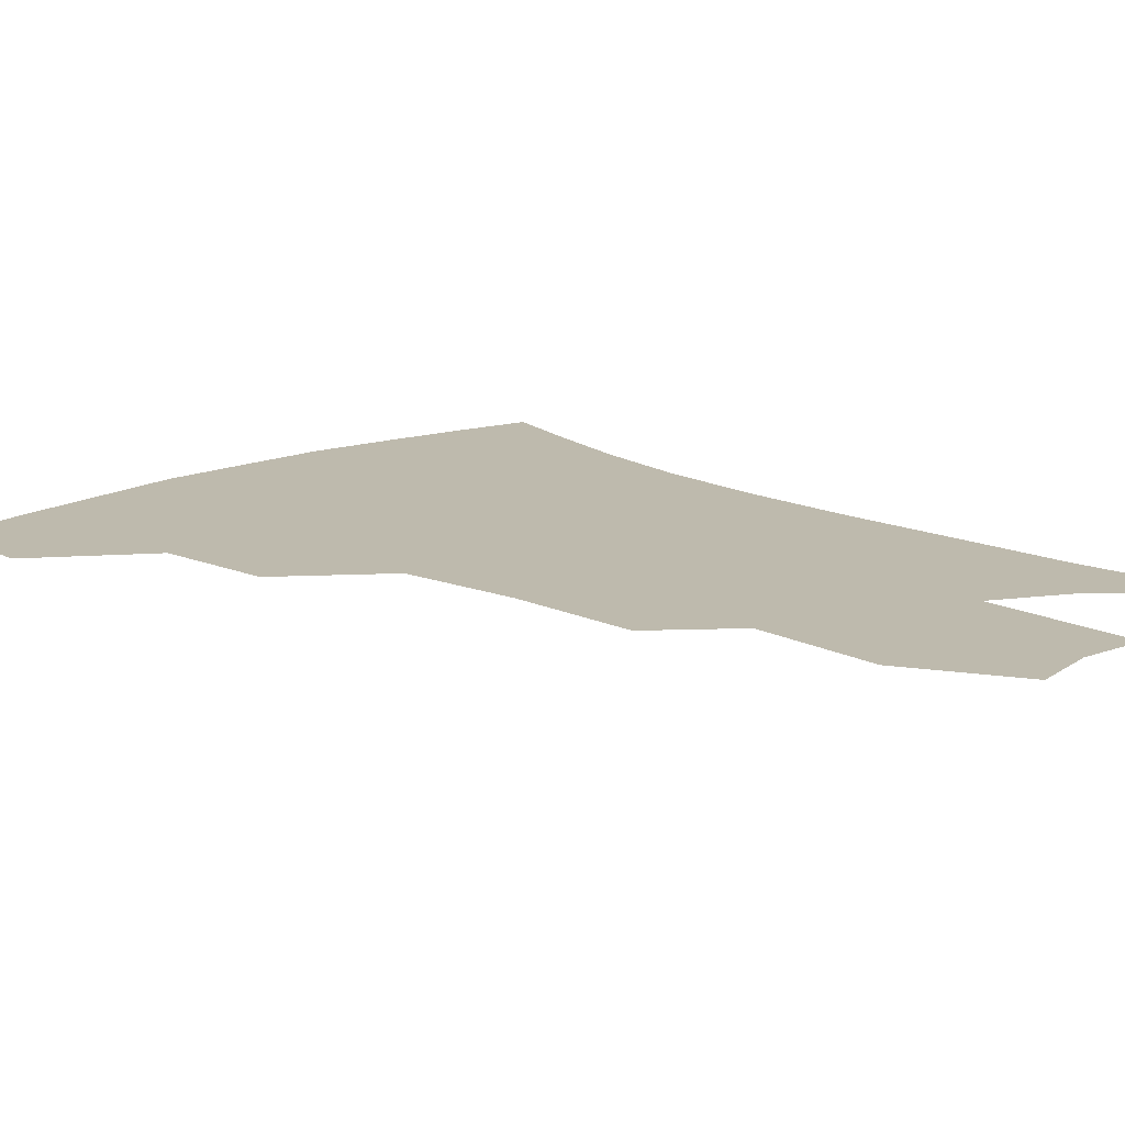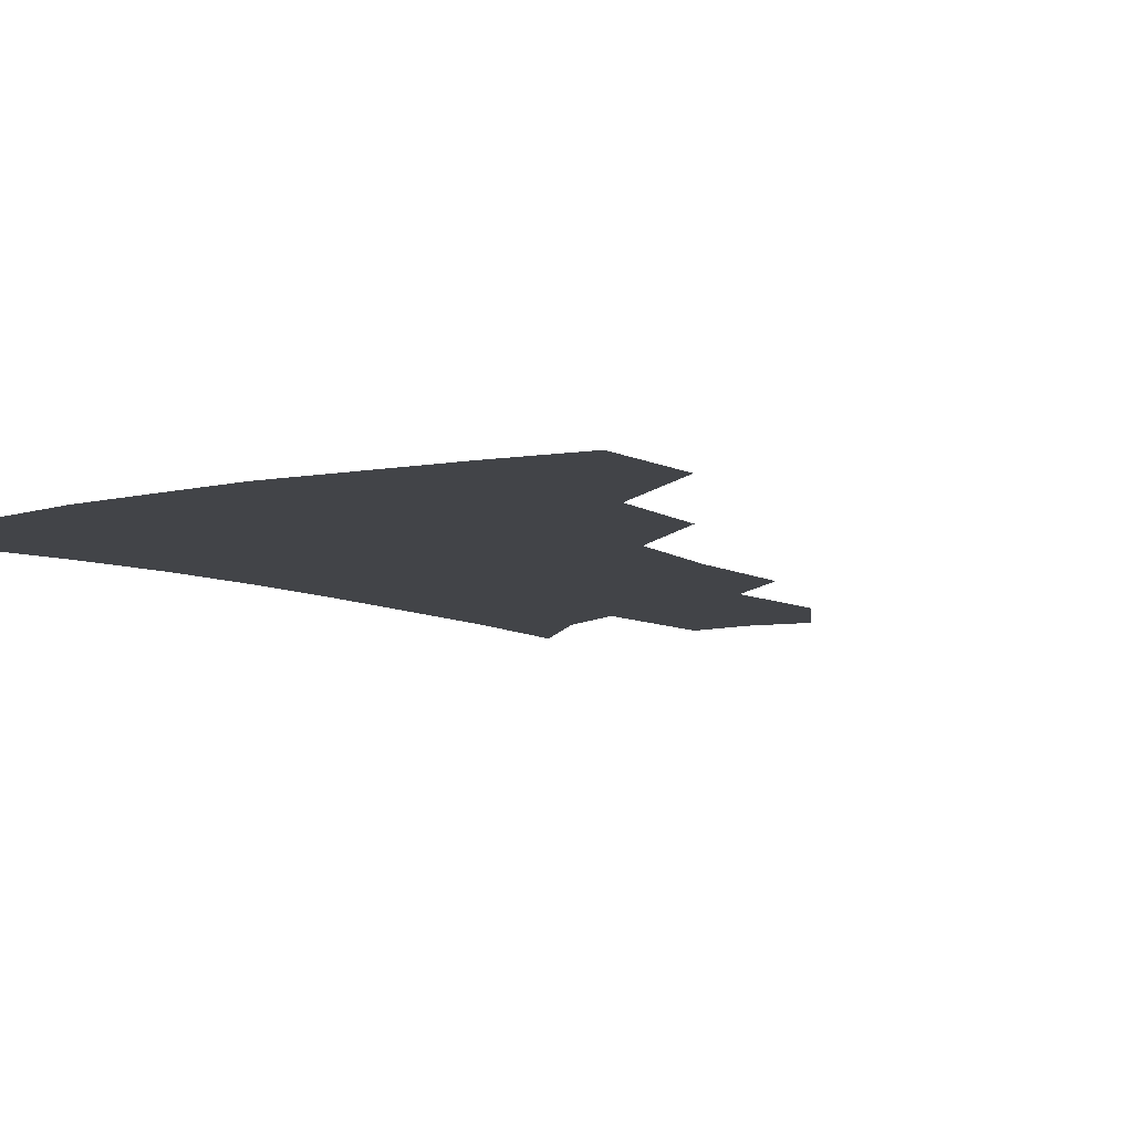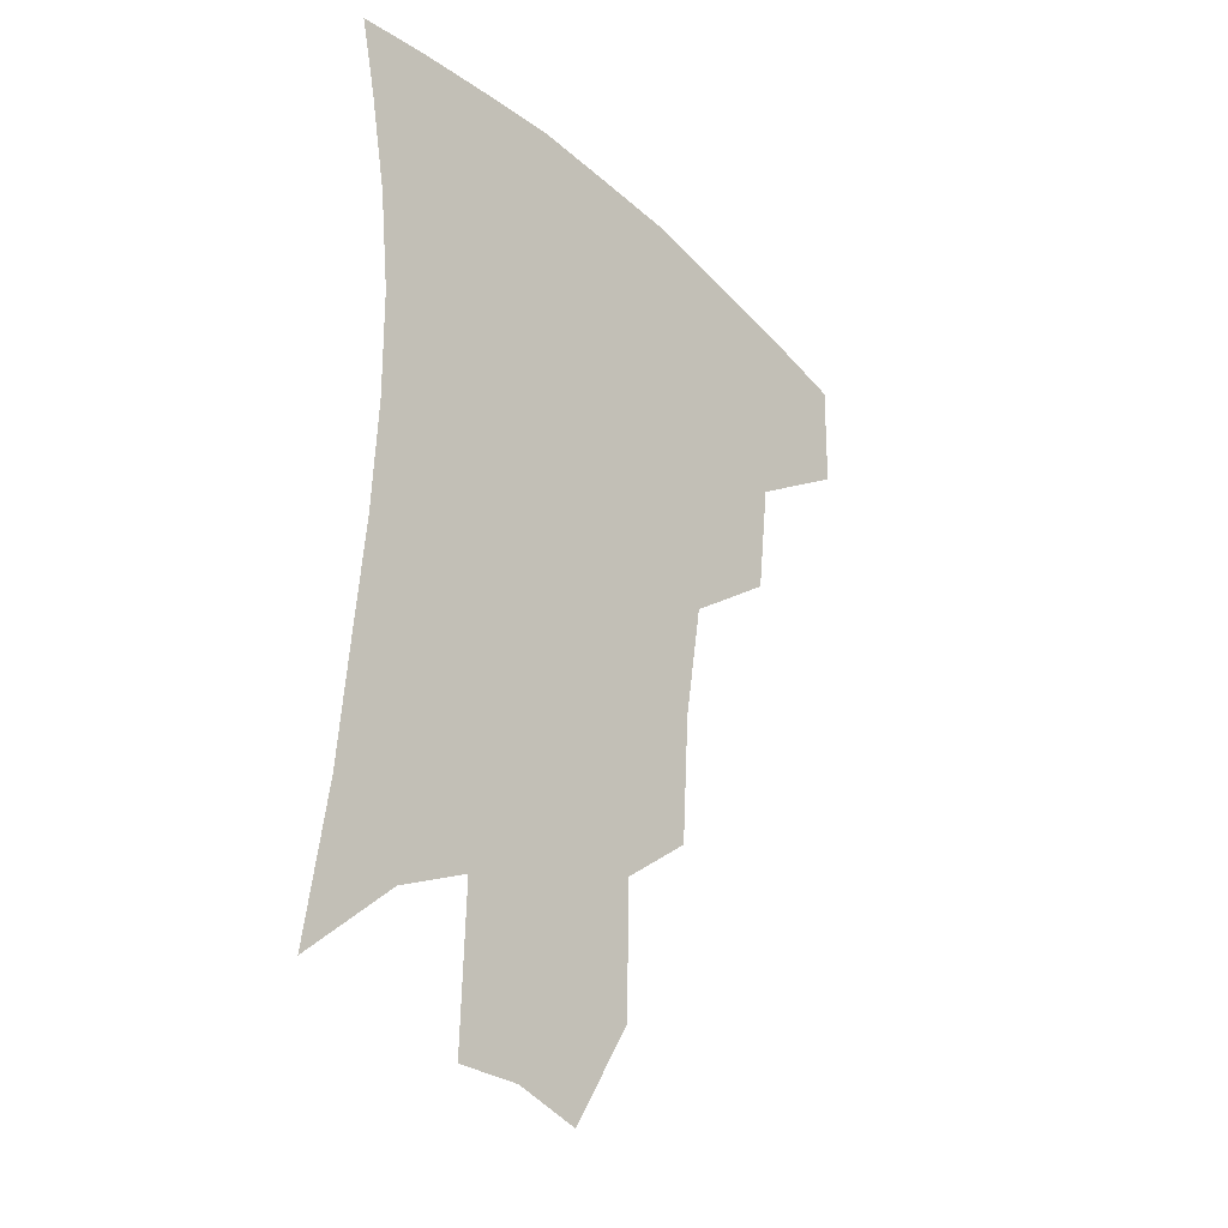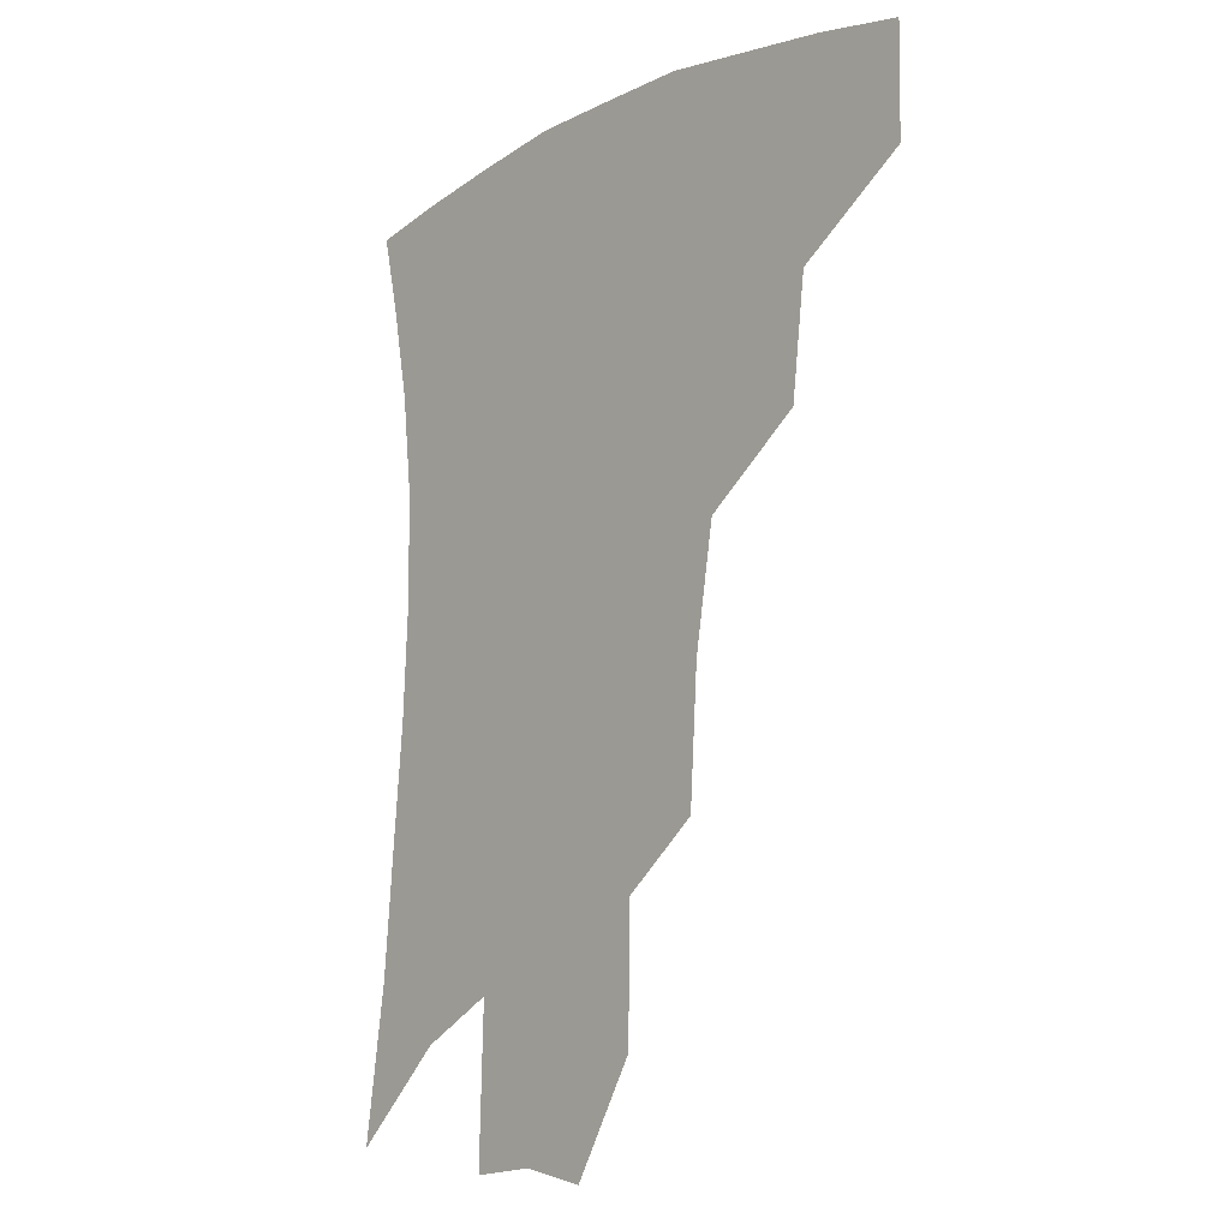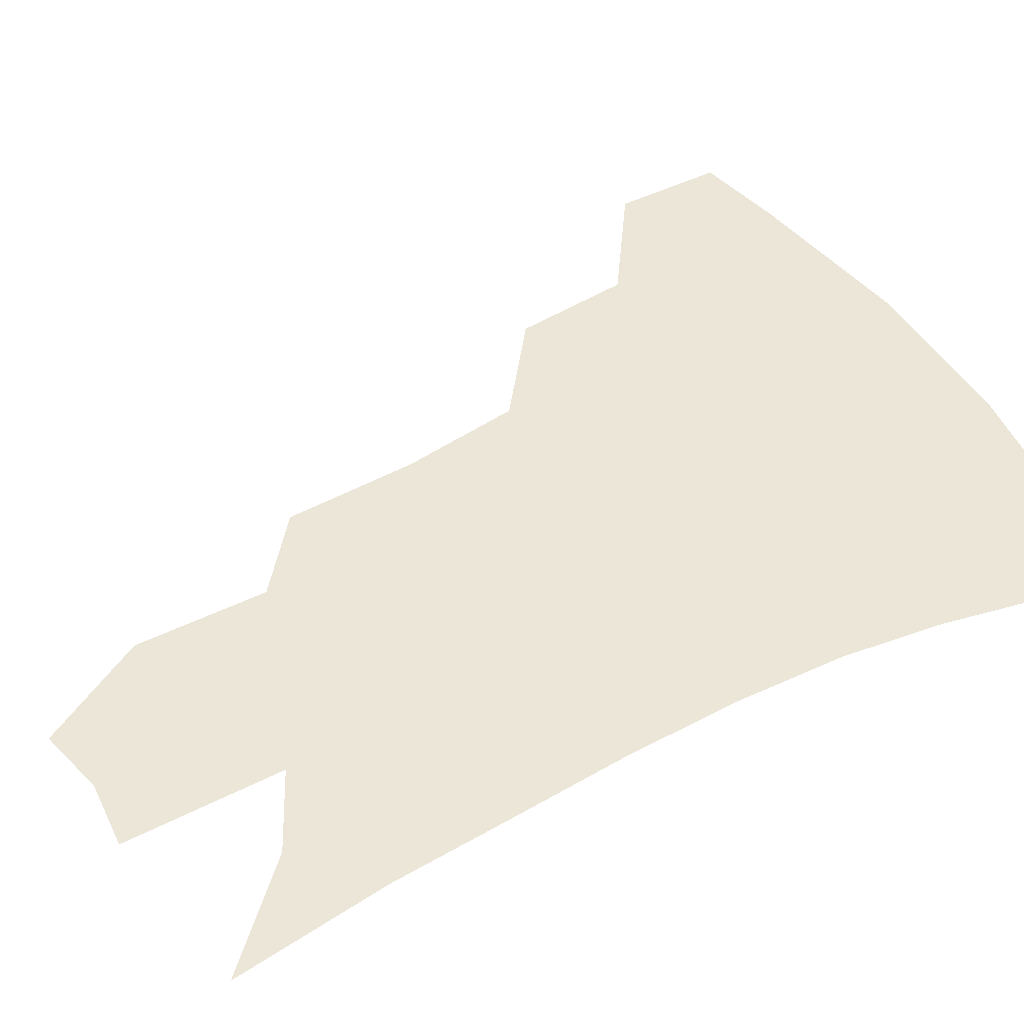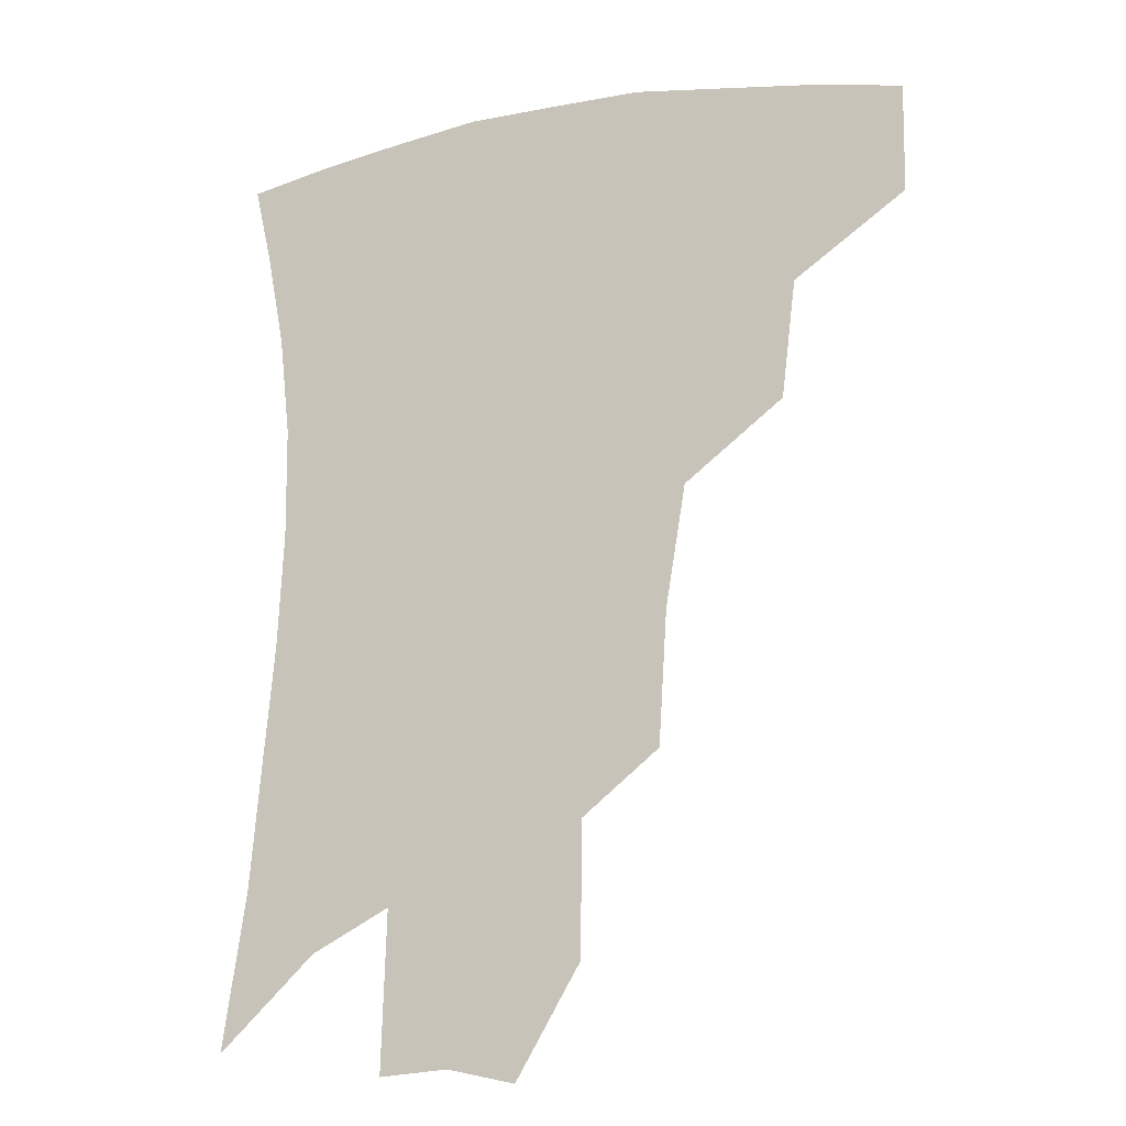
<metadata>
{"format":"obj","ext":"obj","renderer":"f3d","projection":"perspective","resolution":1024,"background":"white","views":[{"elev":15.4,"azim":-42.0,"up":"+Z"},{"elev":-7.8,"azim":-144.0,"up":"+Z"},{"elev":-31.8,"azim":129.2,"up":"+Y"},{"elev":-13.2,"azim":-131.5,"up":"+Y"},{"elev":46.1,"azim":61.3,"up":"+Z"},{"elev":-17.3,"azim":-158.6,"up":"+Y"}]}
</metadata>
<code>
v 462.6 376.3 0
v 462 410.2 0
v 501.4 317 0
v 496.9 353.2 0
v 495.2 387.8 0
v 489.8 415.9 0
v 540.6 216.4 0
v 538 257.1 0
v 531.8 294.4 0
v 529.2 336.7 0
v 526.4 366.3 0
v 522.3 392.7 0
v 518 420.2 0
v 564.7 157.3 0
v 564 198 0
v 562 241.6 0
v 558.1 273.7 0
v 554.9 310.7 0
v 553 342.6 0
v 552.1 371.6 0
v 549.1 396.4 0
v 545.4 424.3 0
v 584.3 124.3 0
v 585.7 174.9 0
v 584 217 0
v 581.3 250 0
v 578.7 284.7 0
v 577.2 318.7 0
v 576.4 346.5 0
v 576.1 373.1 0
v 575.5 397.9 0
v 573.9 424.6 0
v 605 129 0
v 604.9 179.8 0
v 602.7 218.2 0
v 600.4 254.9 0
v 598.7 288.9 0
v 598.3 320.8 0
v 599 348.2 0
v 600.2 373.8 0
v 601.4 397.9 0
v 600.6 424.7 0
v 626 127.5 0
v 624.5 175.8 0
v 621.9 217.8 0
v 619.7 254.5 0
v 618.7 286.7 0
v 618.9 317.3 0
v 620.4 347.3 0
v 623.1 372.9 0
v 626 396.5 0
v 628.2 421.2 0
v 648.4 163.7 0
v 642.8 209.4 0
v 640.8 244.6 0
v 639 279.7 0
v 638.9 312.6 0
v 641.2 341.5 0
v 644.9 368.6 0
v 649.7 394 0
v 653.9 417.4 0
v 677.8 135.9 0
v 670.8 183.6 0
v 667.6 220.8 0
v 664.2 258.3 0
v 662.5 294.2 0
v 662.9 328.2 0
v 666.3 359.4 0
v 671.9 389.2 0
v 677.2 413 0
f 4 5 1
f 1 5 2
f 5 6 2
f 9 10 3
f 3 10 4
f 10 11 4
f 4 11 5
f 11 12 5
f 5 12 6
f 12 13 6
f 15 16 7
f 7 16 8
f 16 17 8
f 8 17 9
f 17 18 9
f 9 18 10
f 18 19 10
f 10 19 11
f 19 20 11
f 11 20 12
f 20 21 12
f 12 21 13
f 21 22 13
f 23 24 14
f 14 24 15
f 24 25 15
f 15 25 16
f 25 26 16
f 16 26 17
f 26 27 17
f 17 27 18
f 27 28 18
f 18 28 19
f 28 29 19
f 19 29 20
f 29 30 20
f 20 30 21
f 30 31 21
f 21 31 22
f 31 32 22
f 23 33 24
f 33 34 24
f 24 34 25
f 34 35 25
f 25 35 26
f 35 36 26
f 26 36 27
f 36 37 27
f 27 37 28
f 37 38 28
f 28 38 29
f 38 39 29
f 29 39 30
f 39 40 30
f 30 40 31
f 40 41 31
f 31 41 32
f 41 42 32
f 33 43 34
f 43 44 34
f 34 44 35
f 44 45 35
f 35 45 36
f 45 46 36
f 36 46 37
f 46 47 37
f 37 47 38
f 47 48 38
f 38 48 39
f 48 49 39
f 39 49 40
f 49 50 40
f 40 50 41
f 50 51 41
f 41 51 42
f 51 52 42
f 44 53 45
f 53 54 45
f 45 54 46
f 54 55 46
f 46 55 47
f 55 56 47
f 47 56 48
f 56 57 48
f 48 57 49
f 57 58 49
f 49 58 50
f 58 59 50
f 50 59 51
f 59 60 51
f 51 60 52
f 60 61 52
f 53 62 54
f 62 63 54
f 54 63 55
f 63 64 55
f 55 64 56
f 64 65 56
f 56 65 57
f 65 66 57
f 57 66 58
f 66 67 58
f 58 67 59
f 67 68 59
f 59 68 60
f 68 69 60
f 60 69 61
f 69 70 61

</code>
